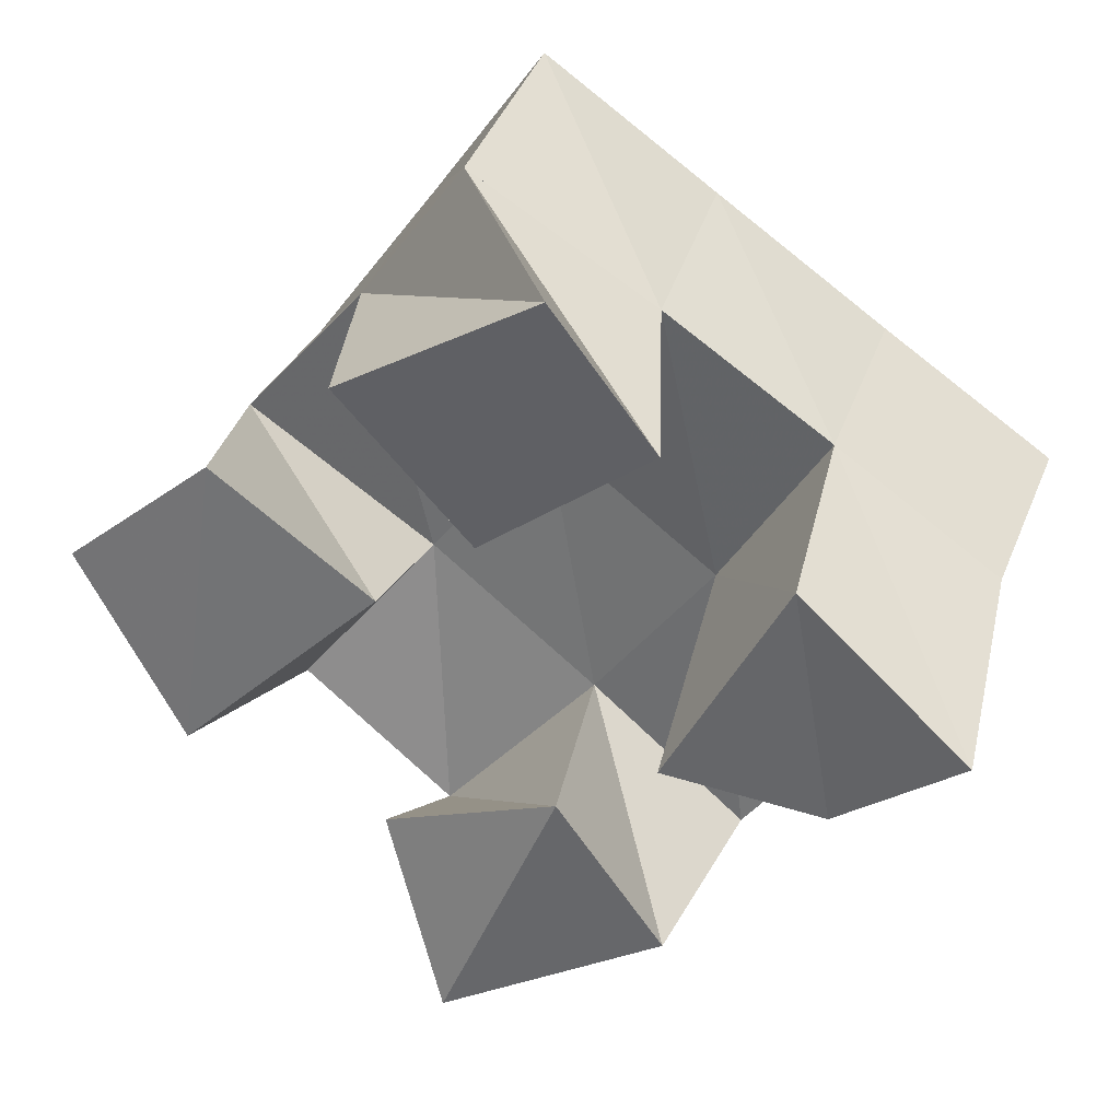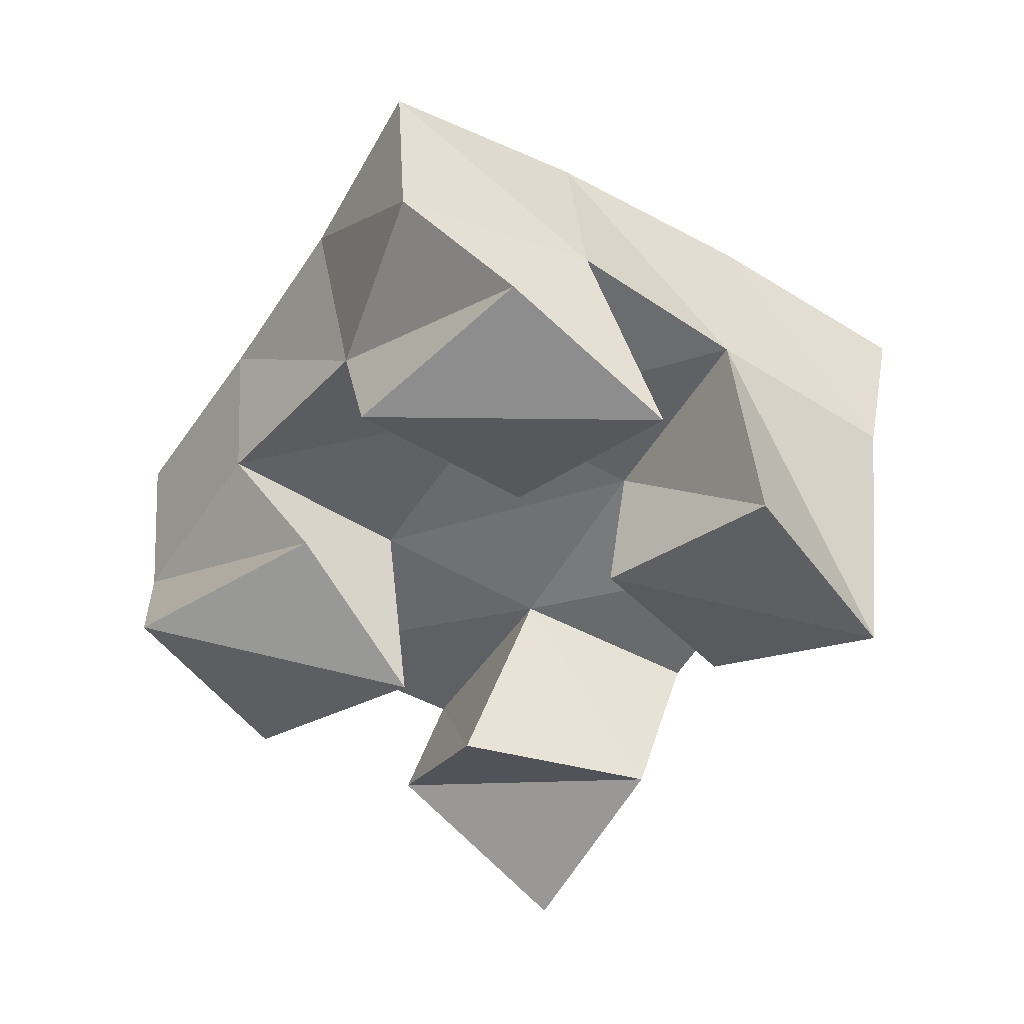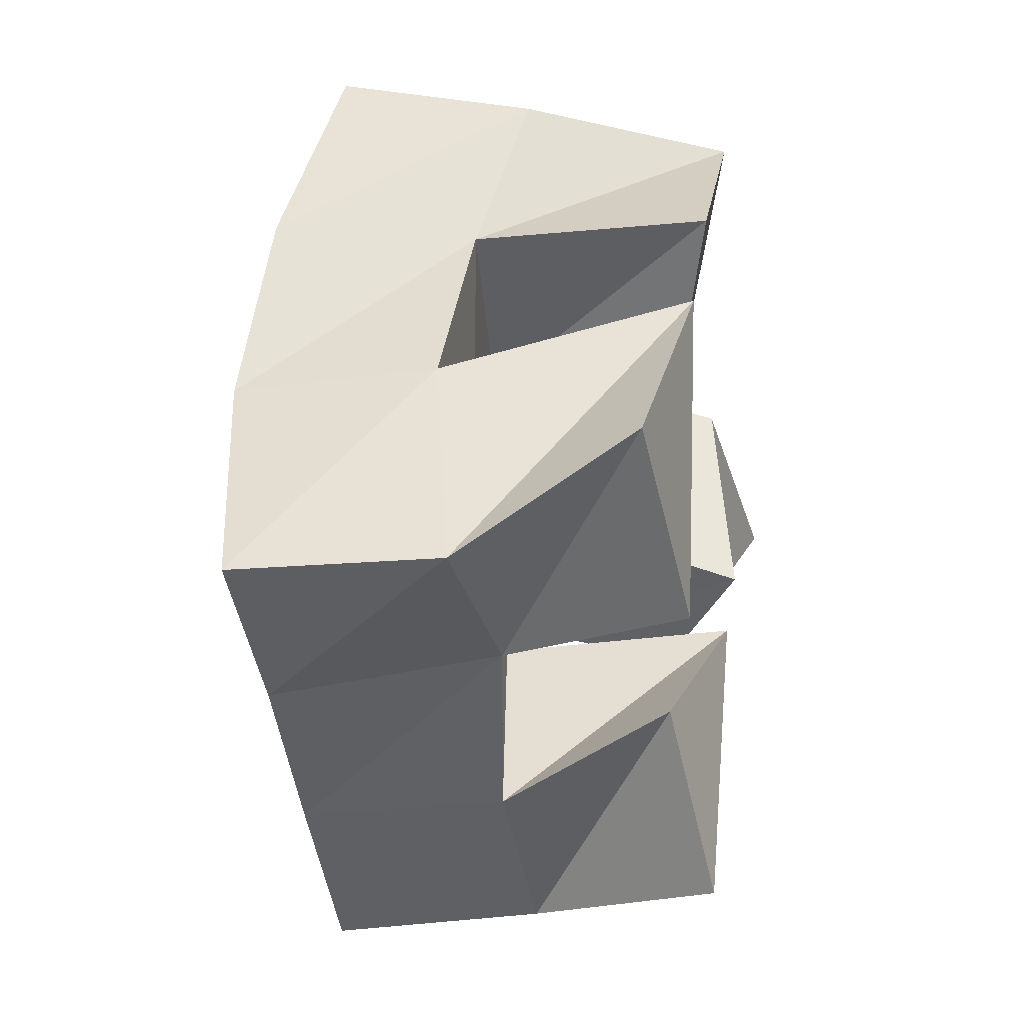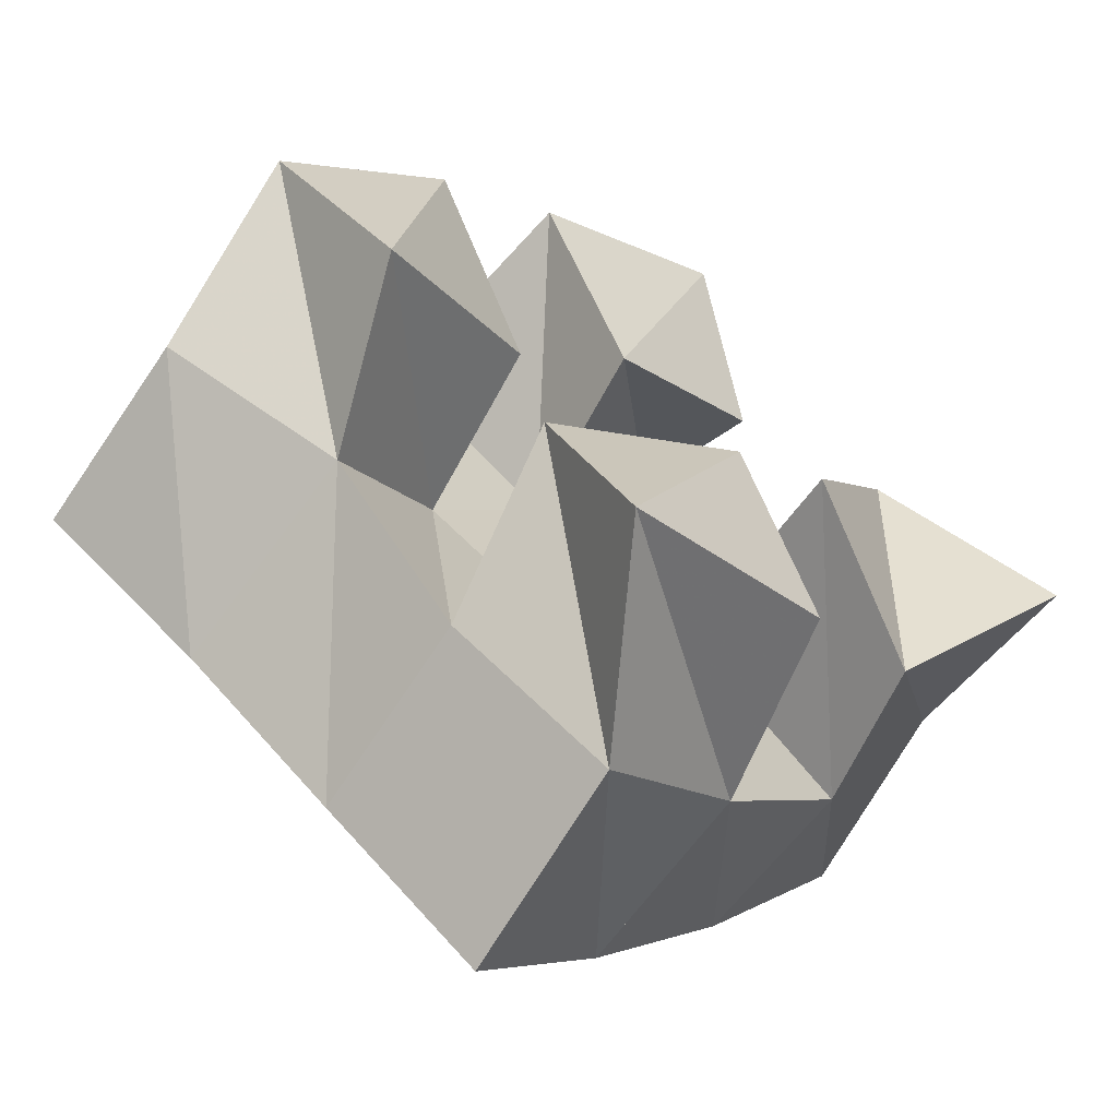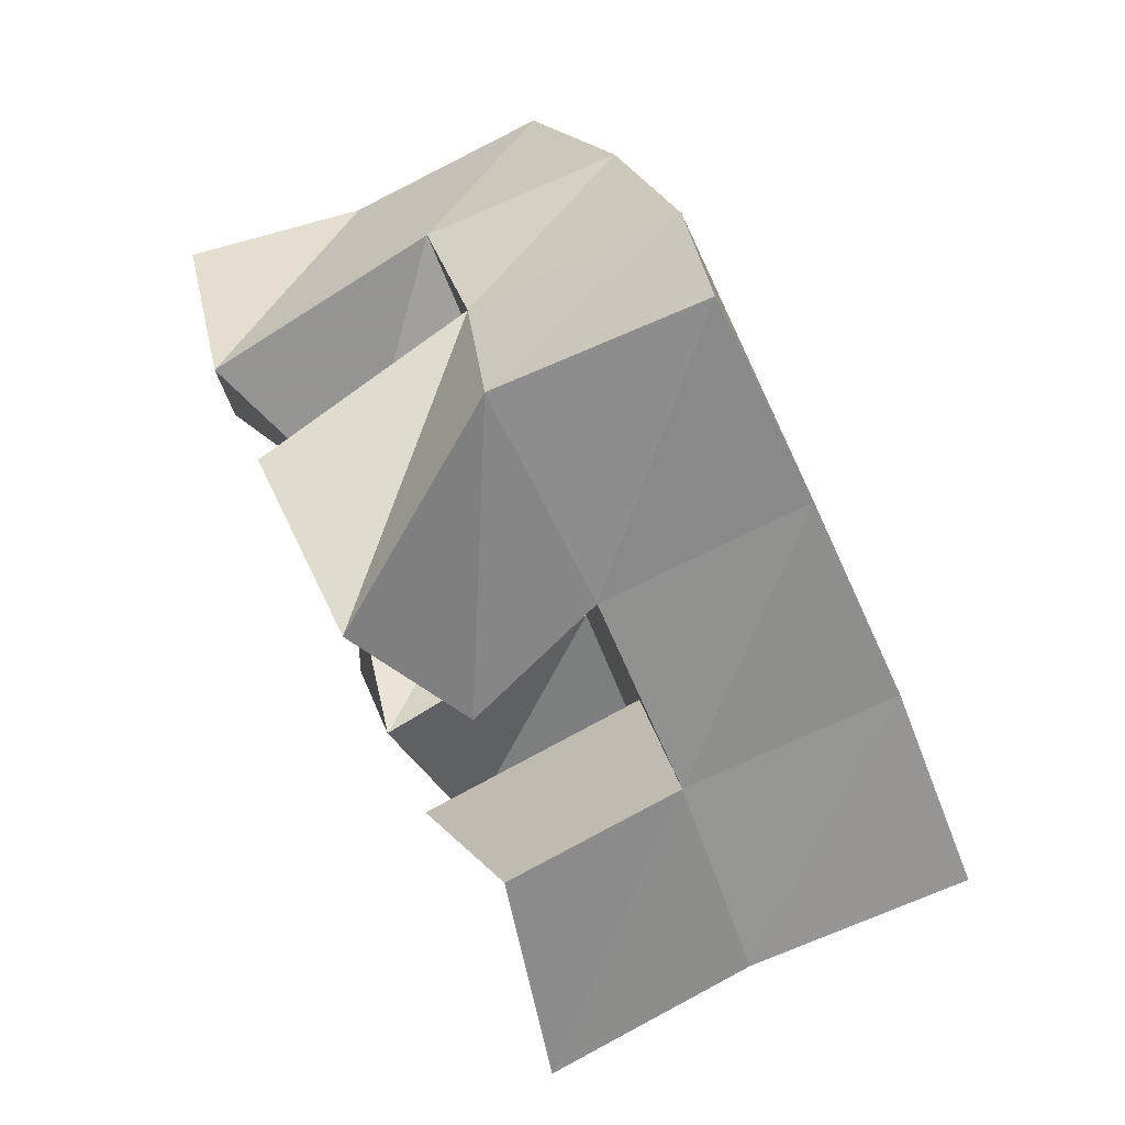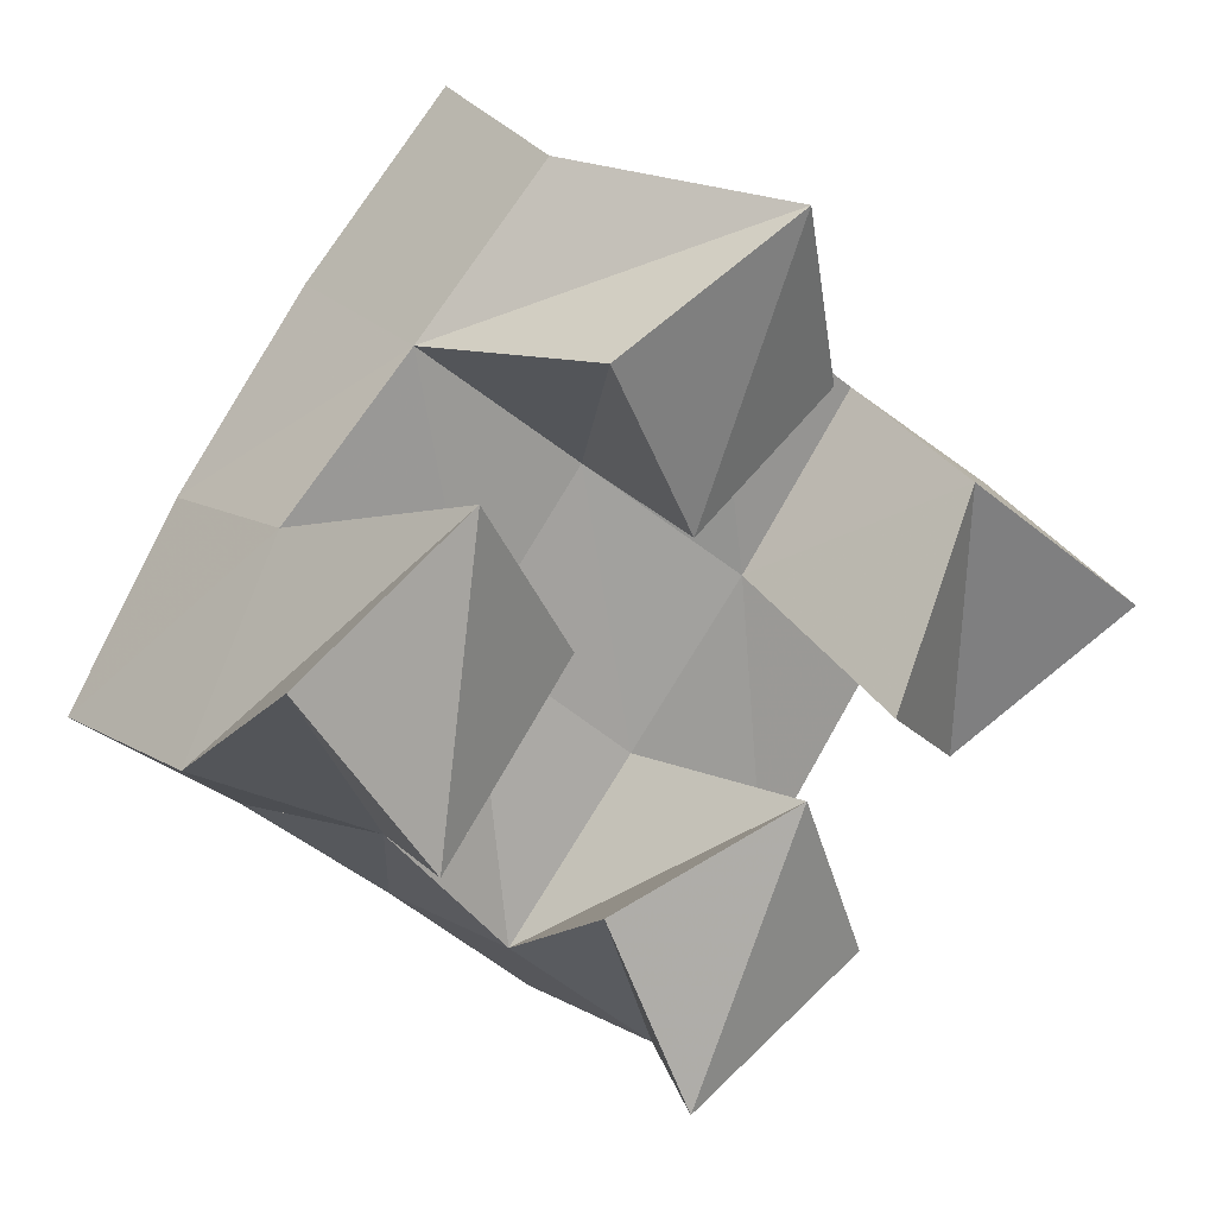
<metadata>
{"format":"obj","ext":"obj","renderer":"f3d","projection":"perspective","resolution":1024,"background":"white","views":[{"elev":31.4,"azim":15.3,"up":"+Z"},{"elev":-52.6,"azim":-83.0,"up":"+Y"},{"elev":-2.7,"azim":-79.6,"up":"+Z"},{"elev":-66.2,"azim":-31.0,"up":"+Z"},{"elev":78.4,"azim":64.0,"up":"+Z"},{"elev":17.1,"azim":-33.5,"up":"+Z"}]}
</metadata>
<code>
v 2 0.1003 0.8118
v 1.999 0.1496 0.8288
v 1.96 0.1087 0.8437
v 1.96 0.1511 0.8562
v 1.968 0.1226 0.7764
v 1.975 0.1614 0.7847
v 1.933 0.1 0.7985
v 1.933 0.1551 0.8161
v 1.864 0.1163 0.821
v 1.865 0.1568 0.8124
v 1.833 0.1 0.8596
v 1.82 0.1565 0.844
v 1.823 0.1 0.7879
v 1.836 0.1445 0.7794
v 1.796 0.107 0.828
v 1.793 0.1486 0.8006
v 1.933 0.1097 0.7425
v 1.941 0.1569 0.7461
v 1.91 0.1 0.785
v 1.904 0.1561 0.7797
v 1.882 0.1008 0.7212
v 1.905 0.1486 0.7126
v 1.867 0.1096 0.7658
v 1.869 0.1506 0.7437
v 1.928 0.1172 0.8667
v 1.92 0.1498 0.8846
v 1.908 0.1 0.9081
v 1.878 0.1457 0.9146
v 1.889 0.1111 0.8419
v 1.892 0.1571 0.847
v 1.862 0.1 0.8826
v 1.85 0.1537 0.8779
v 2.003 0.2009 0.8324
v 1.962 0.2012 0.8609
v 1.972 0.2069 0.7902
v 1.933 0.2056 0.8197
v 1.938 0.2057 0.7469
v 1.9 0.2049 0.7785
v 1.905 0.1998 0.7072
v 1.867 0.1996 0.7399
v 1.922 0.1981 0.8918
v 1.892 0.2045 0.8513
v 1.861 0.2044 0.8101
v 1.83 0.1982 0.7702
v 1.882 0.1936 0.9232
v 1.852 0.2032 0.8823
v 1.82 0.204 0.8398
v 1.79 0.1974 0.7982
f 1 2 4
f 3 1 4
f 2 6 8
f 4 2 8
f 6 5 7
f 8 6 7
f 5 1 3
f 7 5 3
f 8 7 3
f 4 8 3
f 2 1 5
f 6 2 5
f 9 10 12
f 11 9 12
f 10 14 16
f 12 10 16
f 14 13 15
f 16 14 15
f 13 9 11
f 15 13 11
f 16 15 11
f 12 16 11
f 10 9 13
f 14 10 13
f 17 18 20
f 19 17 20
f 18 22 24
f 20 18 24
f 22 21 23
f 24 22 23
f 21 17 19
f 23 21 19
f 24 23 19
f 20 24 19
f 18 17 21
f 22 18 21
f 25 26 28
f 27 25 28
f 26 30 32
f 28 26 32
f 30 29 31
f 32 30 31
f 29 25 27
f 31 29 27
f 32 31 27
f 28 32 27
f 26 25 29
f 30 26 29
f 2 33 34
f 4 2 34
f 33 35 36
f 34 33 36
f 35 6 8
f 36 35 8
f 6 2 4
f 8 6 4
f 36 8 4
f 34 36 4
f 33 2 6
f 35 33 6
f 6 35 36
f 8 6 36
f 35 37 38
f 36 35 38
f 37 18 20
f 38 37 20
f 18 6 8
f 20 18 8
f 38 20 8
f 36 38 8
f 35 6 18
f 37 35 18
f 18 37 38
f 20 18 38
f 37 39 40
f 38 37 40
f 39 22 24
f 40 39 24
f 22 18 20
f 24 22 20
f 40 24 20
f 38 40 20
f 37 18 22
f 39 37 22
f 4 34 41
f 26 4 41
f 34 36 42
f 41 34 42
f 36 8 30
f 42 36 30
f 8 4 26
f 30 8 26
f 42 30 26
f 41 42 26
f 34 4 8
f 36 34 8
f 8 36 42
f 30 8 42
f 36 38 43
f 42 36 43
f 38 20 10
f 43 38 10
f 20 8 30
f 10 20 30
f 43 10 30
f 42 43 30
f 36 8 20
f 38 36 20
f 20 38 43
f 10 20 43
f 38 40 44
f 43 38 44
f 40 24 14
f 44 40 14
f 24 20 10
f 14 24 10
f 44 14 10
f 43 44 10
f 38 20 24
f 40 38 24
f 26 41 45
f 28 26 45
f 41 42 46
f 45 41 46
f 42 30 32
f 46 42 32
f 30 26 28
f 32 30 28
f 46 32 28
f 45 46 28
f 41 26 30
f 42 41 30
f 30 42 46
f 32 30 46
f 42 43 47
f 46 42 47
f 43 10 12
f 47 43 12
f 10 30 32
f 12 10 32
f 47 12 32
f 46 47 32
f 42 30 10
f 43 42 10
f 10 43 47
f 12 10 47
f 43 44 48
f 47 43 48
f 44 14 16
f 48 44 16
f 14 10 12
f 16 14 12
f 48 16 12
f 47 48 12
f 43 10 14
f 44 43 14

</code>
